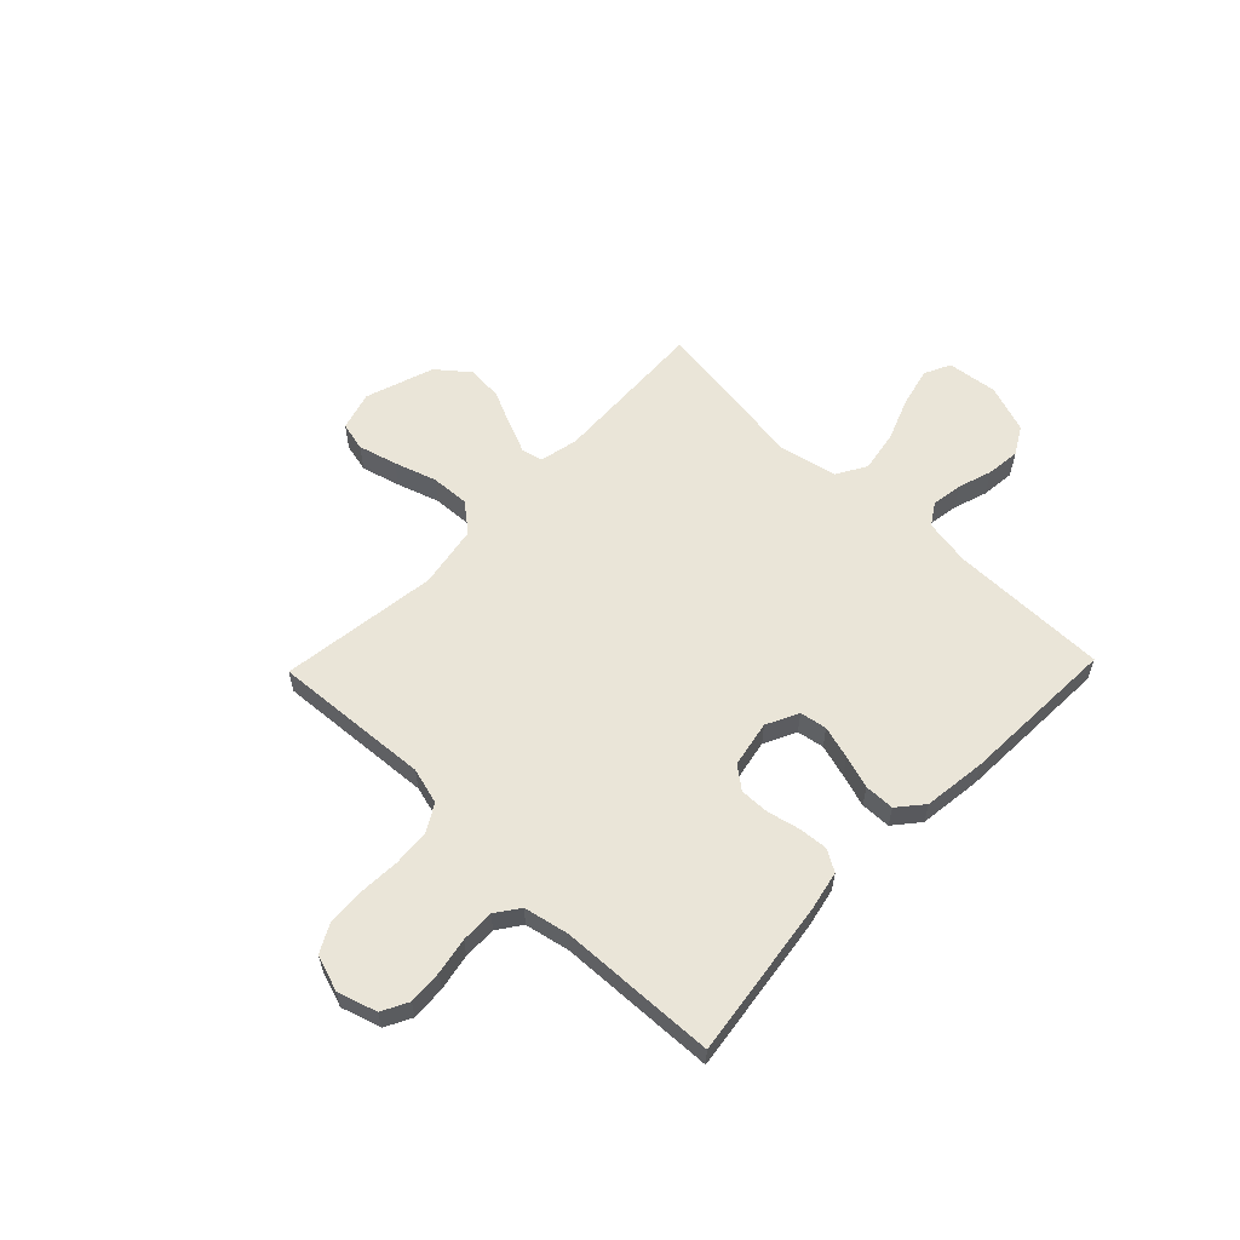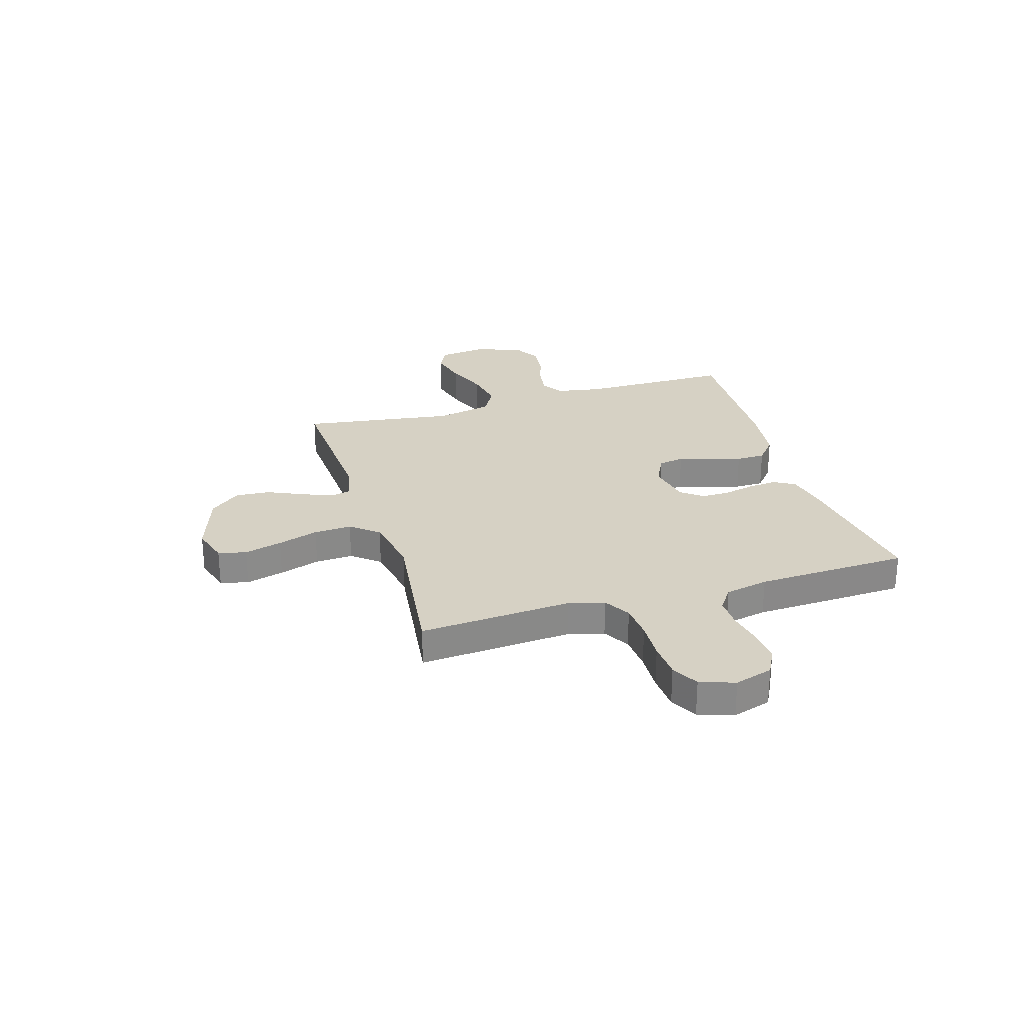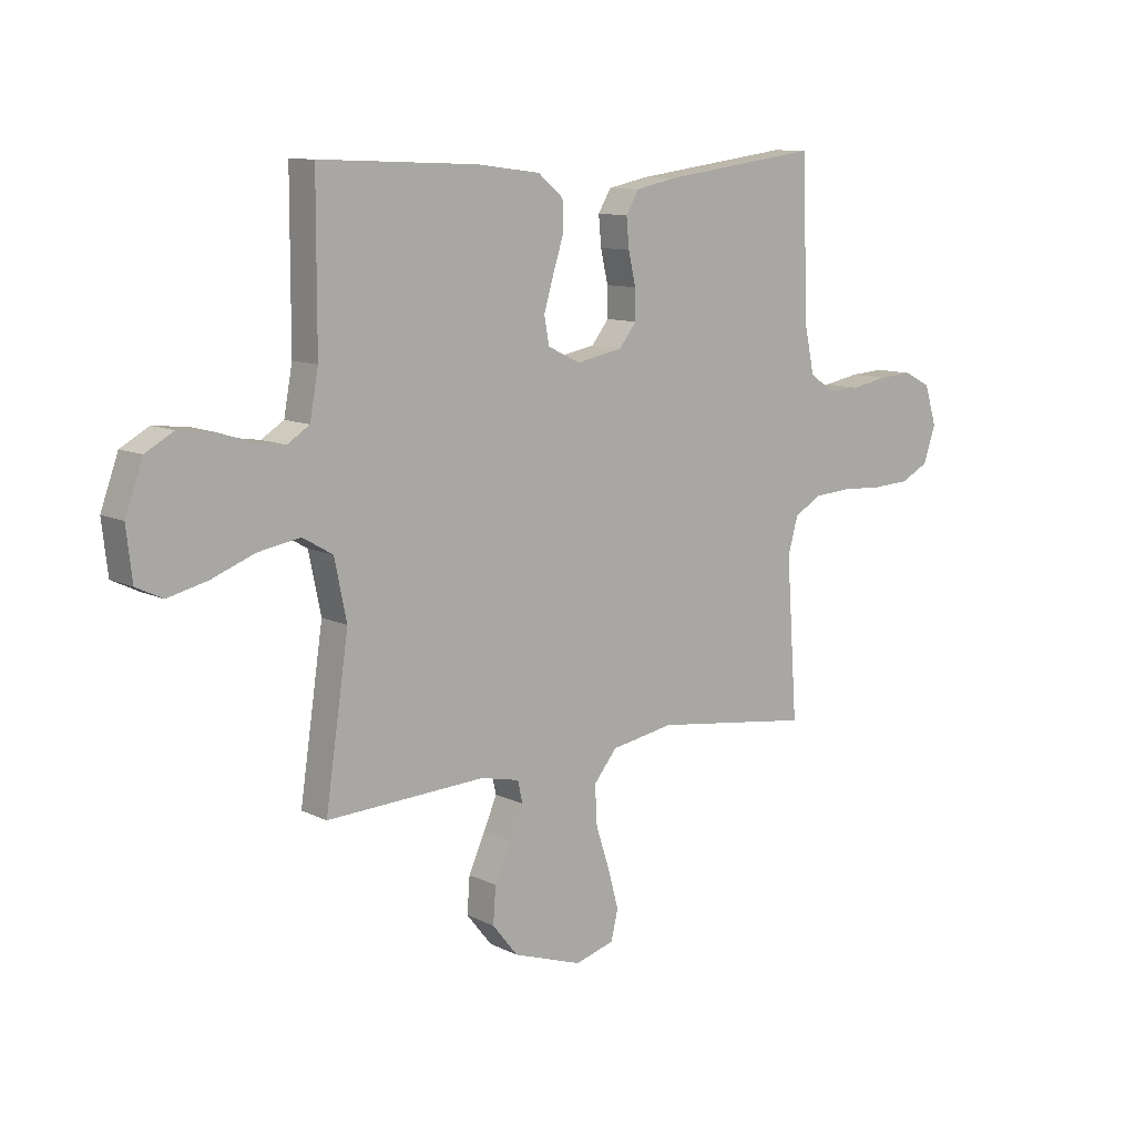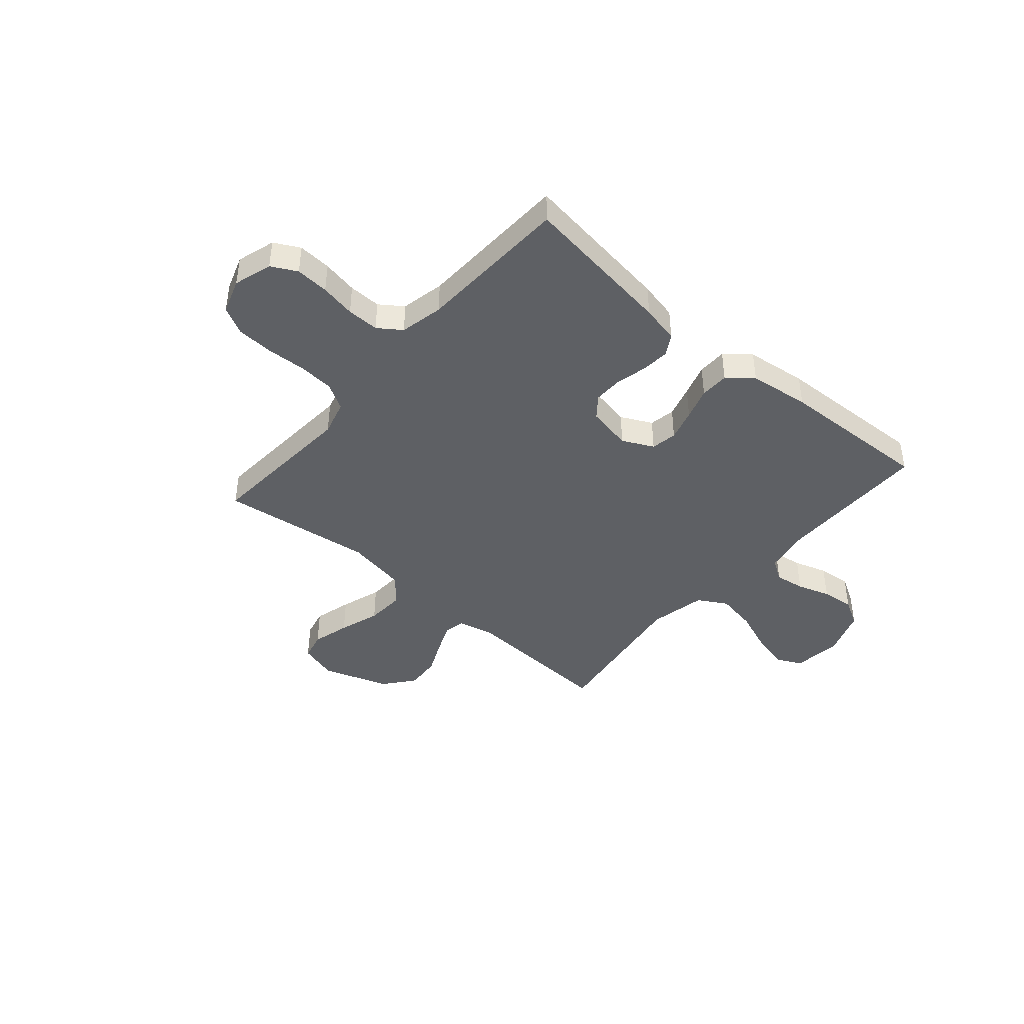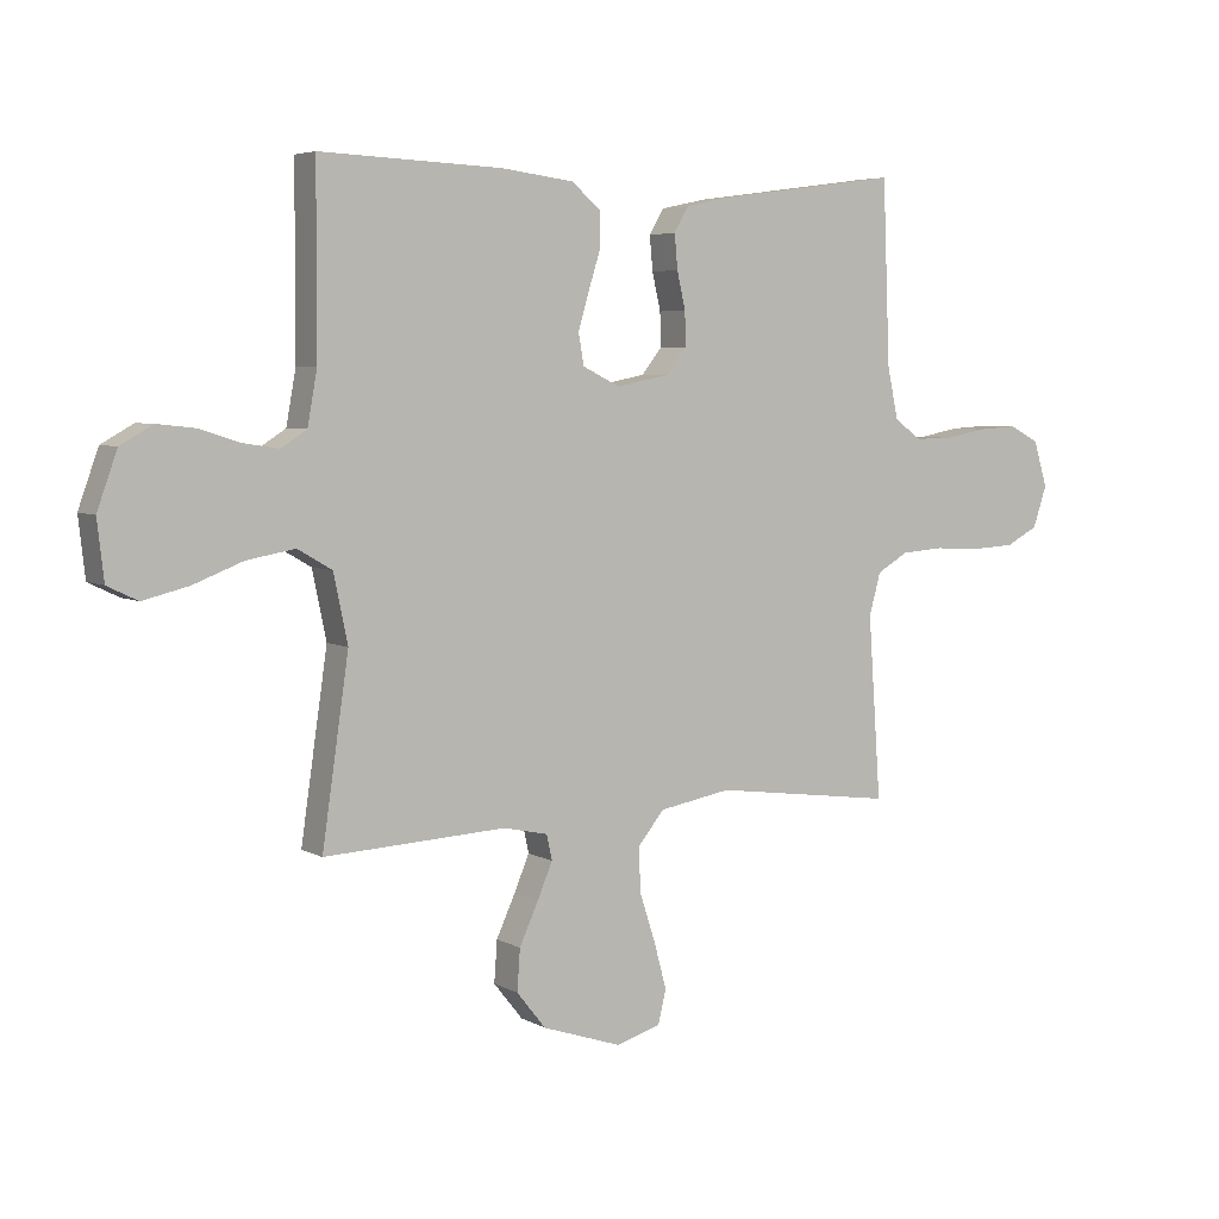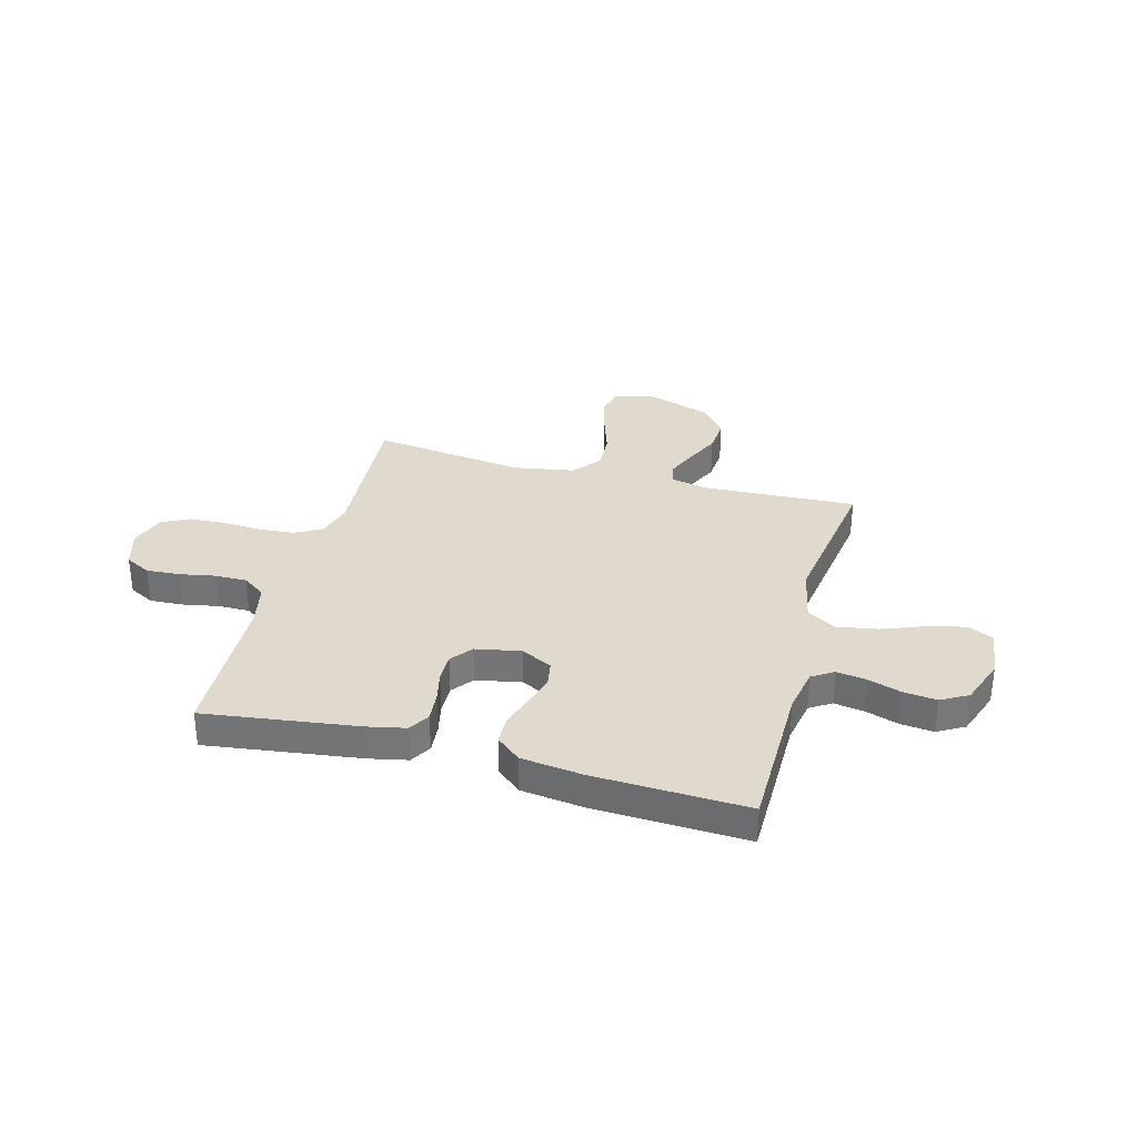
<metadata>
{"format":"obj","ext":"obj","renderer":"f3d","projection":"perspective","resolution":1024,"background":"white","views":[{"elev":59.1,"azim":-46.0,"up":"+Y"},{"elev":26.9,"azim":-107.0,"up":"+Y"},{"elev":10.5,"azim":140.6,"up":"+Z"},{"elev":-42.8,"azim":-40.8,"up":"+Y"},{"elev":5.1,"azim":148.1,"up":"+Z"},{"elev":32.9,"azim":15.2,"up":"+Y"}]}
</metadata>
<code>
v -0.5 0.07 0.5
v -0.2 0.07 0.459
v -0.125 0.07 0.443
v -0.101 0.07 0.402
v -0.106 0.07 0.346
v -0.12 0.07 0.285
v -0.121 0.07 0.229
v -0.088 0.07 0.187
v 0 0.07 0.17
v 0.061 0.07 0.2
v 0.07 0.07 0.251
v 0.052 0.07 0.313
v 0.032 0.07 0.376
v 0.033 0.07 0.433
v 0.081 0.07 0.473
v 0.2 0.07 0.488
v 0.5 0.07 0.5
v 0.501 0.07 0.2
v 0.517 0.07 0.112
v 0.559 0.07 0.085
v 0.618 0.07 0.094
v 0.683 0.07 0.115
v 0.747 0.07 0.122
v 0.8 0.07 0.092
v 0.833 0.07 0
v 0.822 0.07 -0.096
v 0.772 0.07 -0.12
v 0.698 0.07 -0.102
v 0.615 0.07 -0.07
v 0.536 0.07 -0.056
v 0.479 0.07 -0.089
v 0.456 0.07 -0.2
v 0.5 0.07 -0.5
v 0.2 0.07 -0.485
v 0.127 0.07 -0.501
v 0.118 0.07 -0.542
v 0.143 0.07 -0.601
v 0.174 0.07 -0.669
v 0.179 0.07 -0.737
v 0.131 0.07 -0.797
v 0 0.07 -0.841
v -0.074 0.07 -0.819
v -0.087 0.07 -0.764
v -0.067 0.07 -0.69
v -0.041 0.07 -0.61
v -0.037 0.07 -0.536
v -0.081 0.07 -0.482
v -0.2 0.07 -0.461
v -0.5 0.07 -0.5
v -0.479 0.07 -0.2
v -0.498 0.07 -0.131
v -0.55 0.07 -0.101
v -0.62 0.07 -0.096
v -0.698 0.07 -0.1
v -0.769 0.07 -0.096
v -0.822 0.07 -0.068
v -0.845 0.07 0
v -0.822 0.07 0.075
v -0.772 0.07 0.101
v -0.707 0.07 0.097
v -0.638 0.07 0.084
v -0.575 0.07 0.083
v -0.53 0.07 0.115
v -0.512 0.07 0.2
v -0.5 0 0.5
v -0.2 0 0.459
v -0.125 0 0.443
v -0.101 0 0.402
v -0.106 0 0.346
v -0.12 0 0.285
v -0.121 0 0.229
v -0.088 0 0.187
v 0 0 0.17
v 0.061 0 0.2
v 0.07 0 0.251
v 0.052 0 0.313
v 0.032 0 0.376
v 0.033 0 0.433
v 0.081 0 0.473
v 0.2 0 0.488
v 0.5 0 0.5
v 0.501 0 0.2
v 0.517 0 0.112
v 0.559 0 0.085
v 0.618 0 0.094
v 0.683 0 0.115
v 0.747 0 0.122
v 0.8 0 0.092
v 0.833 0 0
v 0.822 0 -0.096
v 0.772 0 -0.12
v 0.698 0 -0.102
v 0.615 0 -0.07
v 0.536 0 -0.056
v 0.479 0 -0.089
v 0.456 0 -0.2
v 0.5 0 -0.5
v 0.2 0 -0.485
v 0.127 0 -0.501
v 0.118 0 -0.542
v 0.143 0 -0.601
v 0.174 0 -0.669
v 0.179 0 -0.737
v 0.131 0 -0.797
v 0 0 -0.841
v -0.074 0 -0.819
v -0.087 0 -0.764
v -0.067 0 -0.69
v -0.041 0 -0.61
v -0.037 0 -0.536
v -0.081 0 -0.482
v -0.2 0 -0.461
v -0.5 0 -0.5
v -0.479 0 -0.2
v -0.498 0 -0.131
v -0.55 0 -0.101
v -0.62 0 -0.096
v -0.698 0 -0.1
v -0.769 0 -0.096
v -0.822 0 -0.068
v -0.845 0 0
v -0.822 0 0.075
v -0.772 0 0.101
v -0.707 0 0.097
v -0.638 0 0.084
v -0.575 0 0.083
v -0.53 0 0.115
v -0.512 0 0.2
f 58 59 60 61
f 58 61 62
f 57 58 62
f 56 57 62
f 53 54 55 56
f 52 53 56 62
f 51 52 62 63
f 48 49 50
f 47 48 50 51
f 42 43 44 45
f 40 41 42 45
f 40 45 46
f 37 38 39 40
f 36 37 40 46
f 35 36 46 47
f 32 33 34
f 31 32 34 35
f 26 27 28 29
f 26 29 30
f 25 26 30
f 24 25 30
f 21 22 23 24
f 20 21 24 30
f 19 20 30 31
f 15 16 17 18
f 12 13 14 15
f 11 12 15 18
f 10 11 18 19
f 3 4 5 6
f 3 6 7
f 64 1 2 3
f 64 3 7
f 63 64 7 8
f 51 63 8 9
f 31 35 47 51
f 19 31 51
f 9 10 19 51
f 125 124 123 122
f 126 125 122
f 126 122 121
f 126 121 120
f 120 119 118 117
f 126 120 117 116
f 127 126 116 115
f 114 113 112
f 115 114 112 111
f 109 108 107 106
f 109 106 105 104
f 110 109 104
f 104 103 102 101
f 110 104 101 100
f 111 110 100 99
f 98 97 96
f 99 98 96 95
f 93 92 91 90
f 94 93 90
f 94 90 89
f 94 89 88
f 88 87 86 85
f 94 88 85 84
f 95 94 84 83
f 82 81 80 79
f 79 78 77 76
f 82 79 76 75
f 83 82 75 74
f 70 69 68 67
f 71 70 67
f 67 66 65 128
f 71 67 128
f 72 71 128 127
f 73 72 127 115
f 115 111 99 95
f 115 95 83
f 115 83 74 73
f 1 65 66 2
f 2 66 67 3
f 3 67 68 4
f 4 68 69 5
f 5 69 70 6
f 6 70 71 7
f 7 71 72 8
f 8 72 73 9
f 9 73 74 10
f 10 74 75 11
f 11 75 76 12
f 12 76 77 13
f 13 77 78 14
f 14 78 79 15
f 15 79 80 16
f 16 80 81 17
f 17 81 82 18
f 18 82 83 19
f 19 83 84 20
f 20 84 85 21
f 21 85 86 22
f 22 86 87 23
f 23 87 88 24
f 24 88 89 25
f 25 89 90 26
f 26 90 91 27
f 27 91 92 28
f 28 92 93 29
f 29 93 94 30
f 30 94 95 31
f 31 95 96 32
f 32 96 97 33
f 33 97 98 34
f 34 98 99 35
f 35 99 100 36
f 36 100 101 37
f 37 101 102 38
f 38 102 103 39
f 39 103 104 40
f 40 104 105 41
f 41 105 106 42
f 42 106 107 43
f 43 107 108 44
f 44 108 109 45
f 45 109 110 46
f 46 110 111 47
f 47 111 112 48
f 48 112 113 49
f 49 113 114 50
f 50 114 115 51
f 51 115 116 52
f 52 116 117 53
f 53 117 118 54
f 54 118 119 55
f 55 119 120 56
f 56 120 121 57
f 57 121 122 58
f 58 122 123 59
f 59 123 124 60
f 60 124 125 61
f 61 125 126 62
f 62 126 127 63
f 63 127 128 64
f 64 128 65 1

</code>
